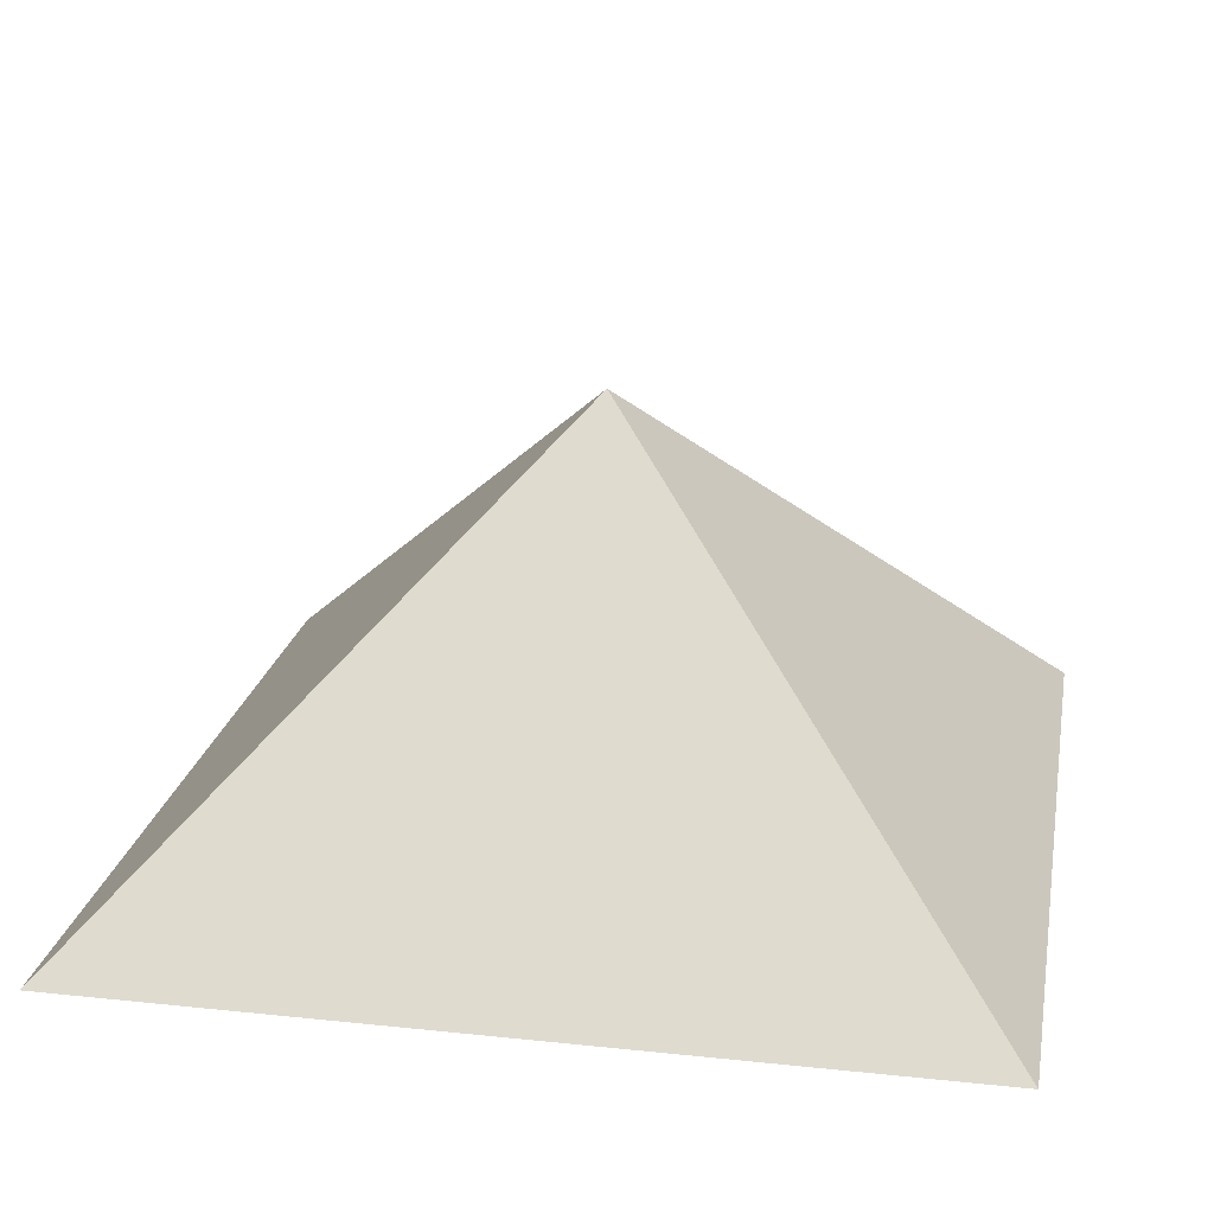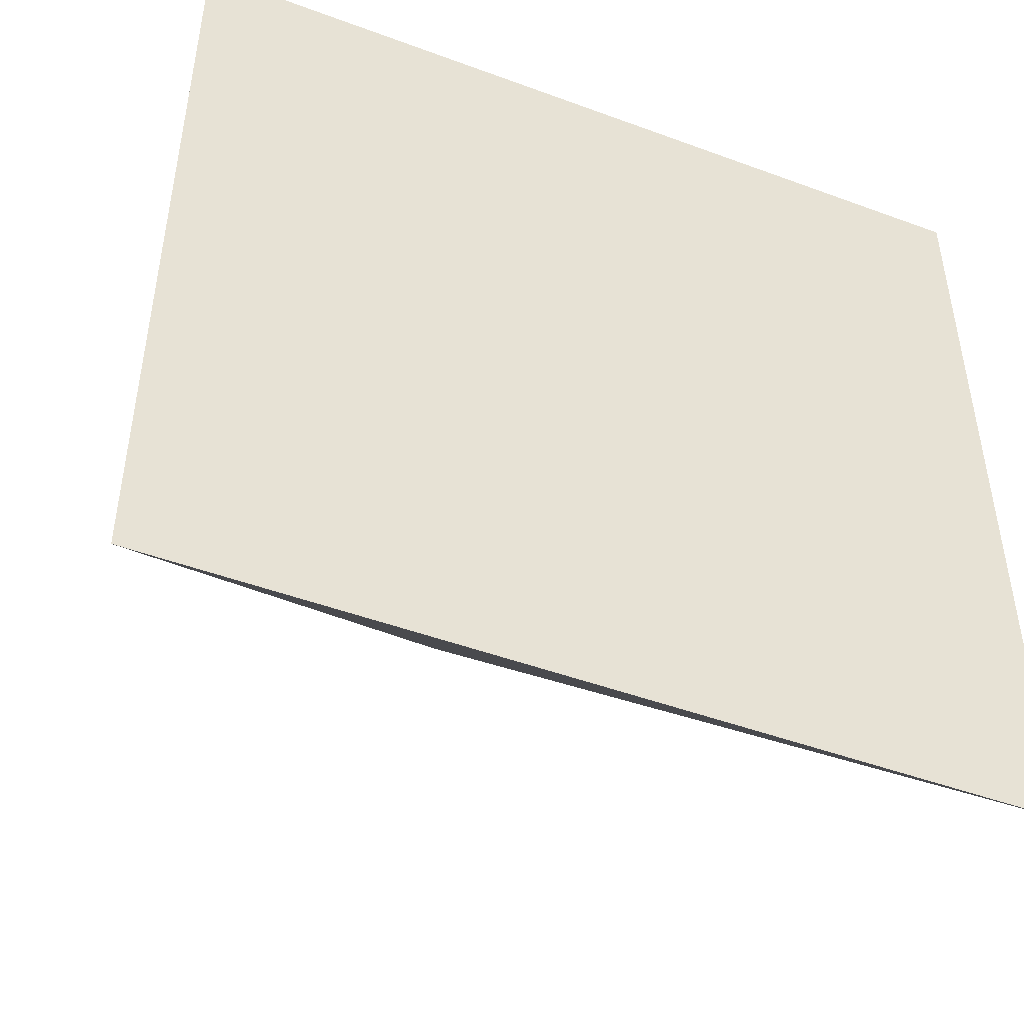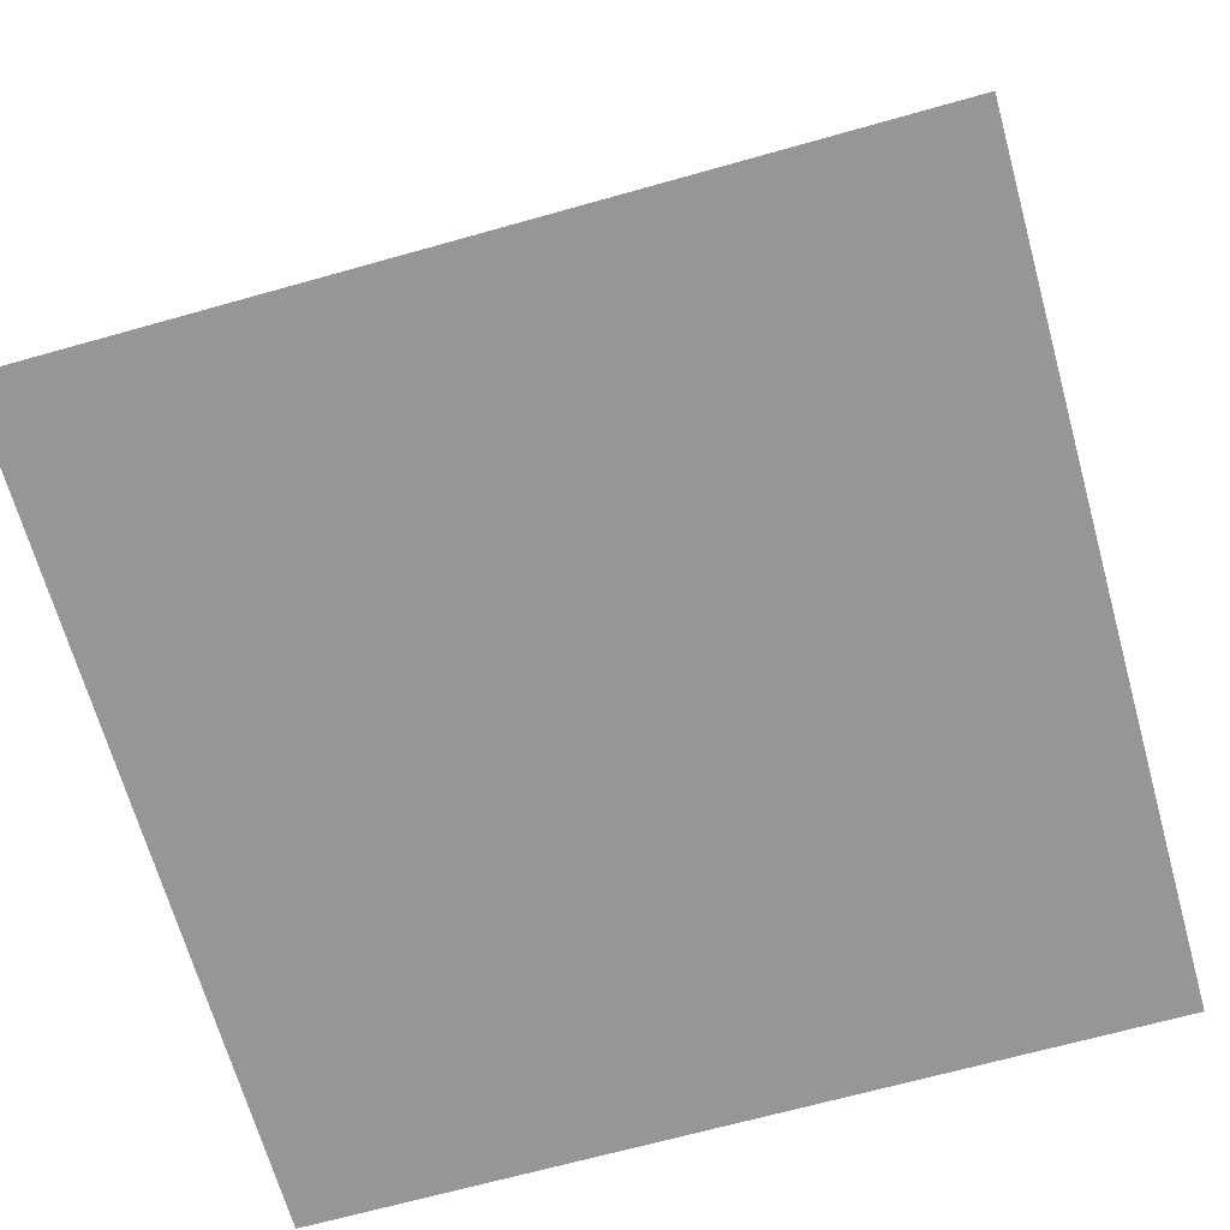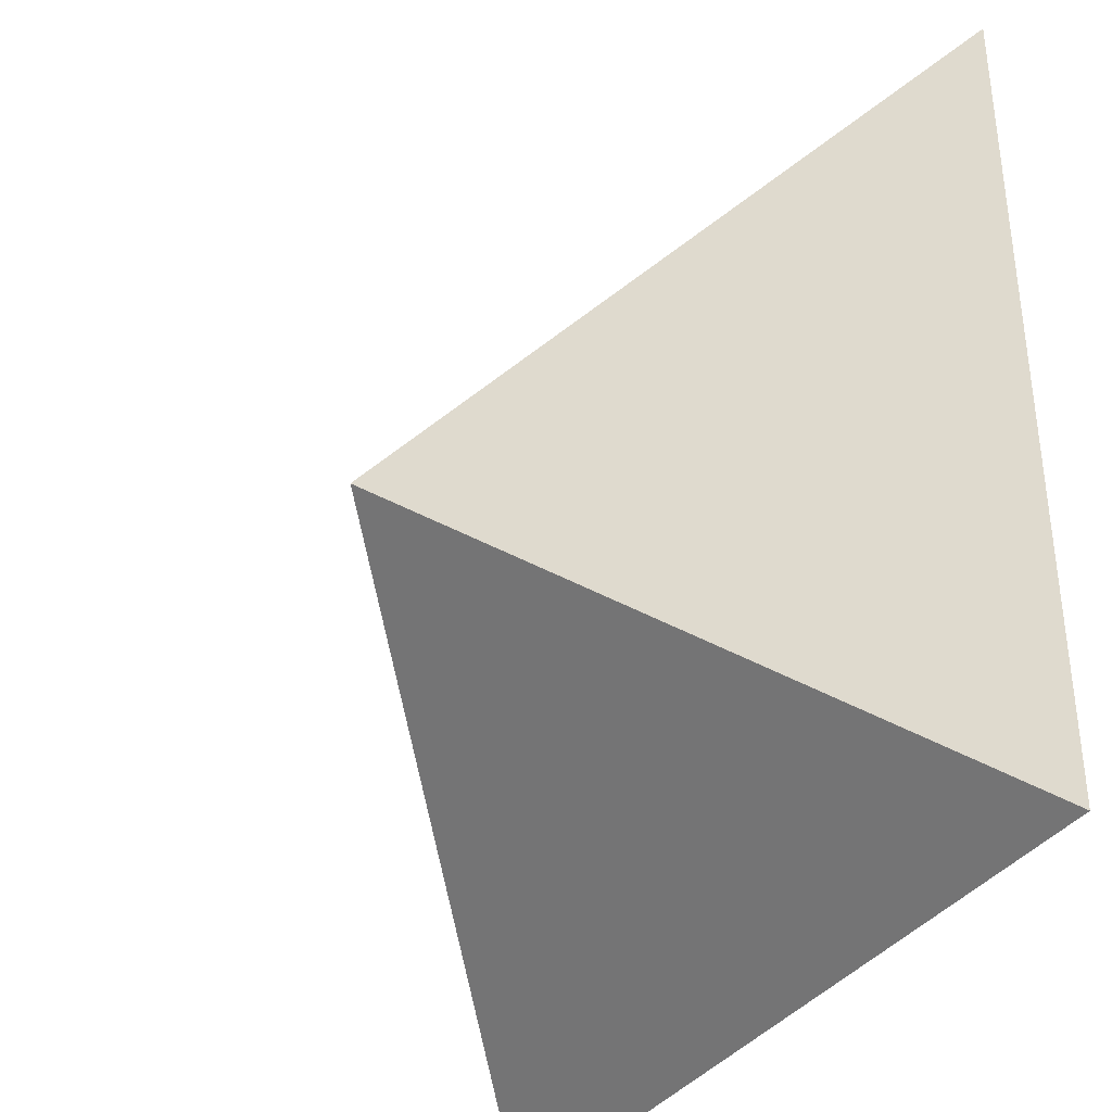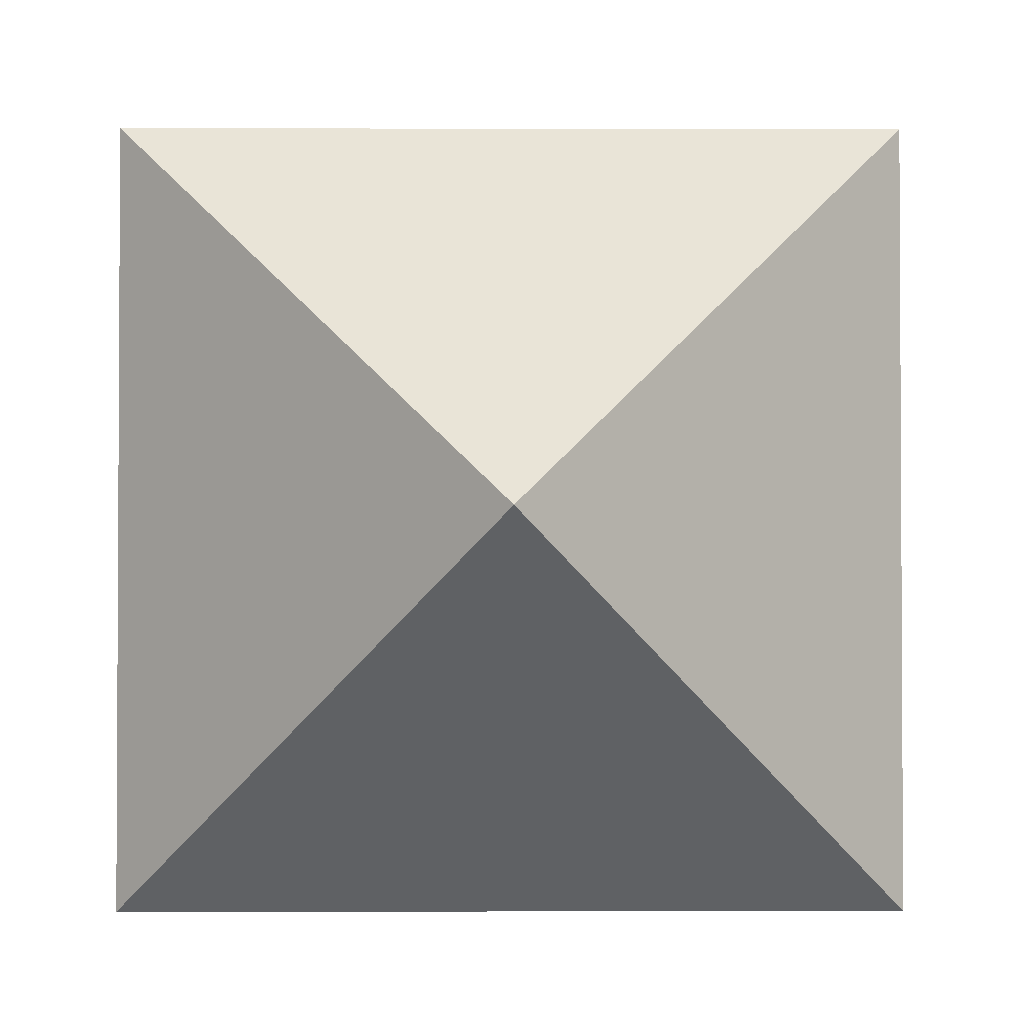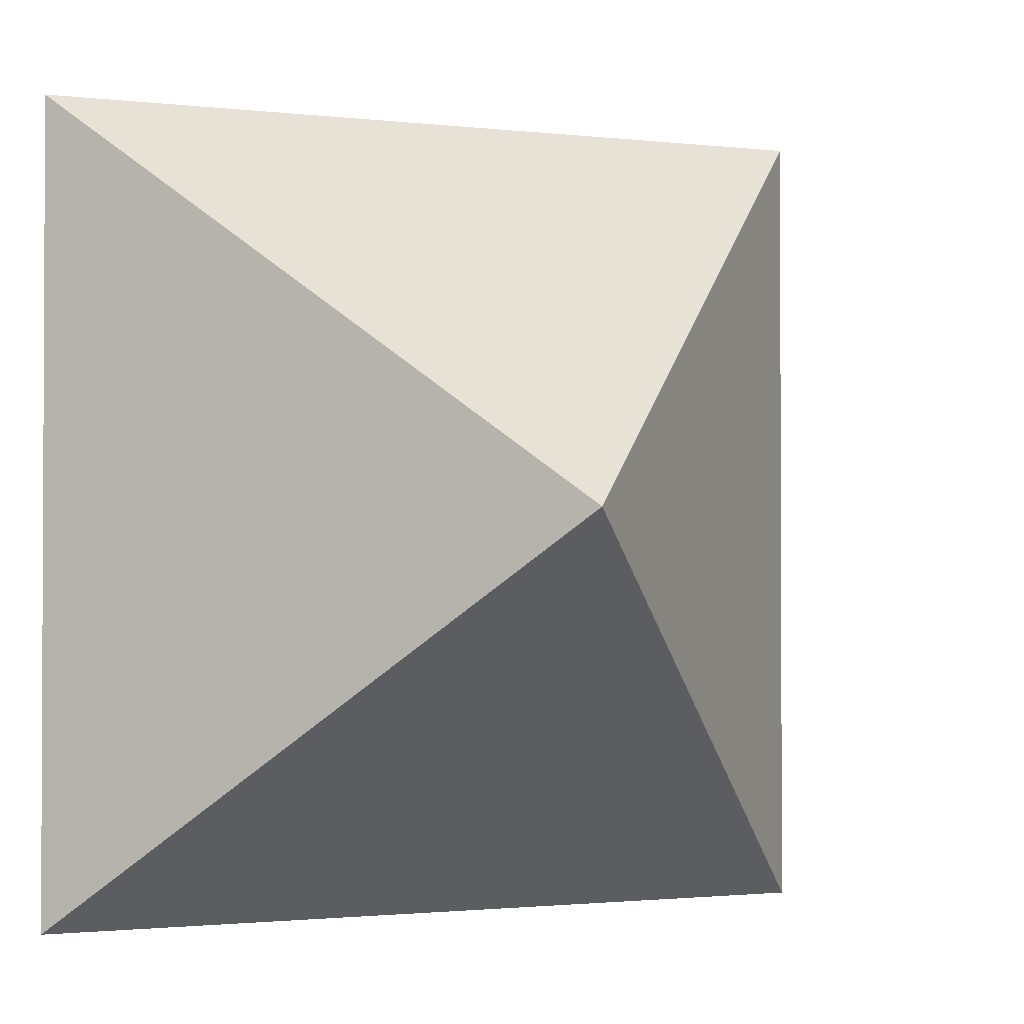
<metadata>
{"format":"obj","ext":"obj","renderer":"f3d","projection":"perspective","resolution":1024,"background":"white","views":[{"elev":21.7,"azim":-79.5,"up":"+Y"},{"elev":-47.2,"azim":-22.7,"up":"+Z"},{"elev":-67.9,"azim":-164.3,"up":"+Y"},{"elev":-36.3,"azim":-120.8,"up":"+Z"},{"elev":-1.8,"azim":179.5,"up":"+Z"},{"elev":-1.5,"azim":157.0,"up":"+Z"}]}
</metadata>
<code>
v -1 0  1
v  1 0  1
v  1 0 -1
v -1 0 -1
v  0 1  0
f 1 4 2
f 2 4 3
f 5 1 2
f 5 2 3
f 5 3 4
f 5 4 1

</code>
